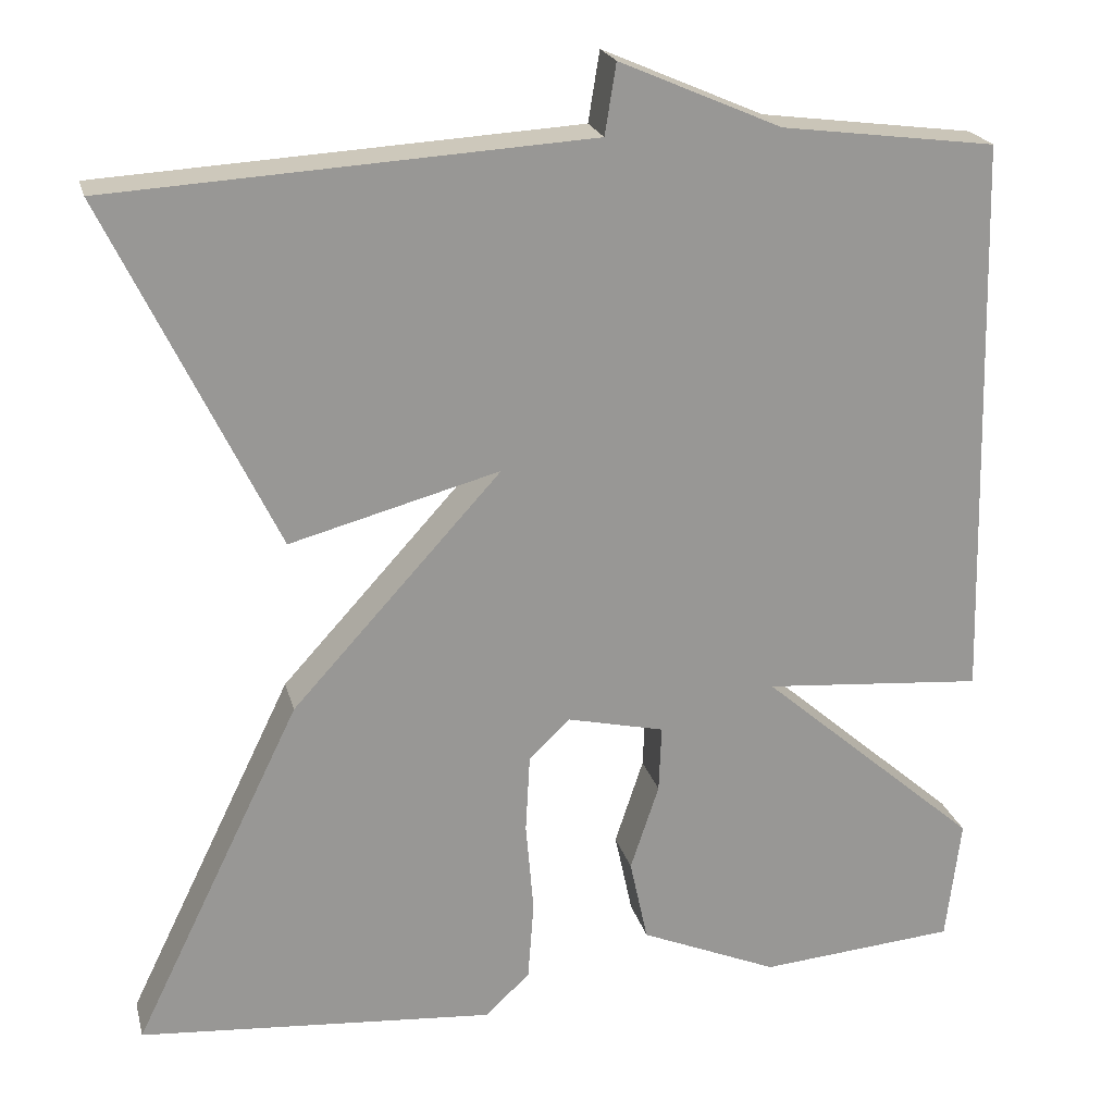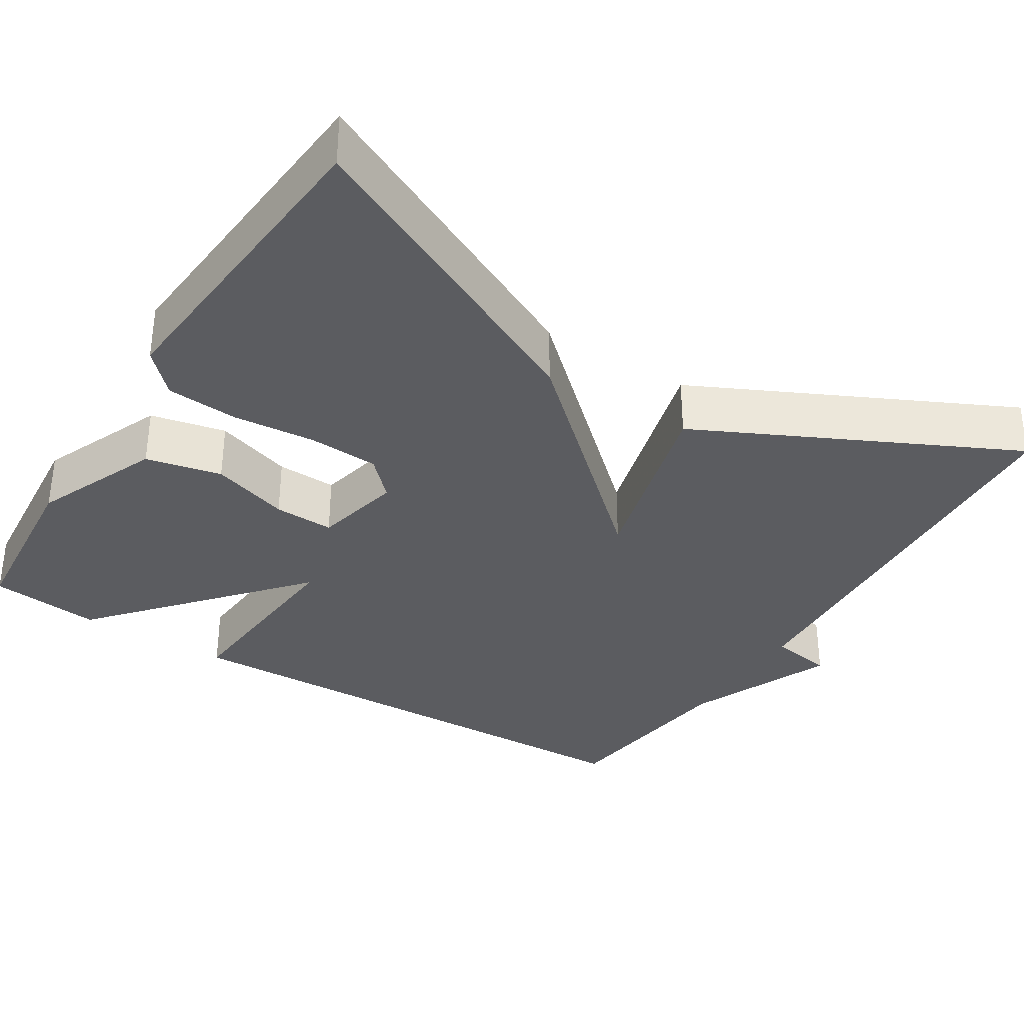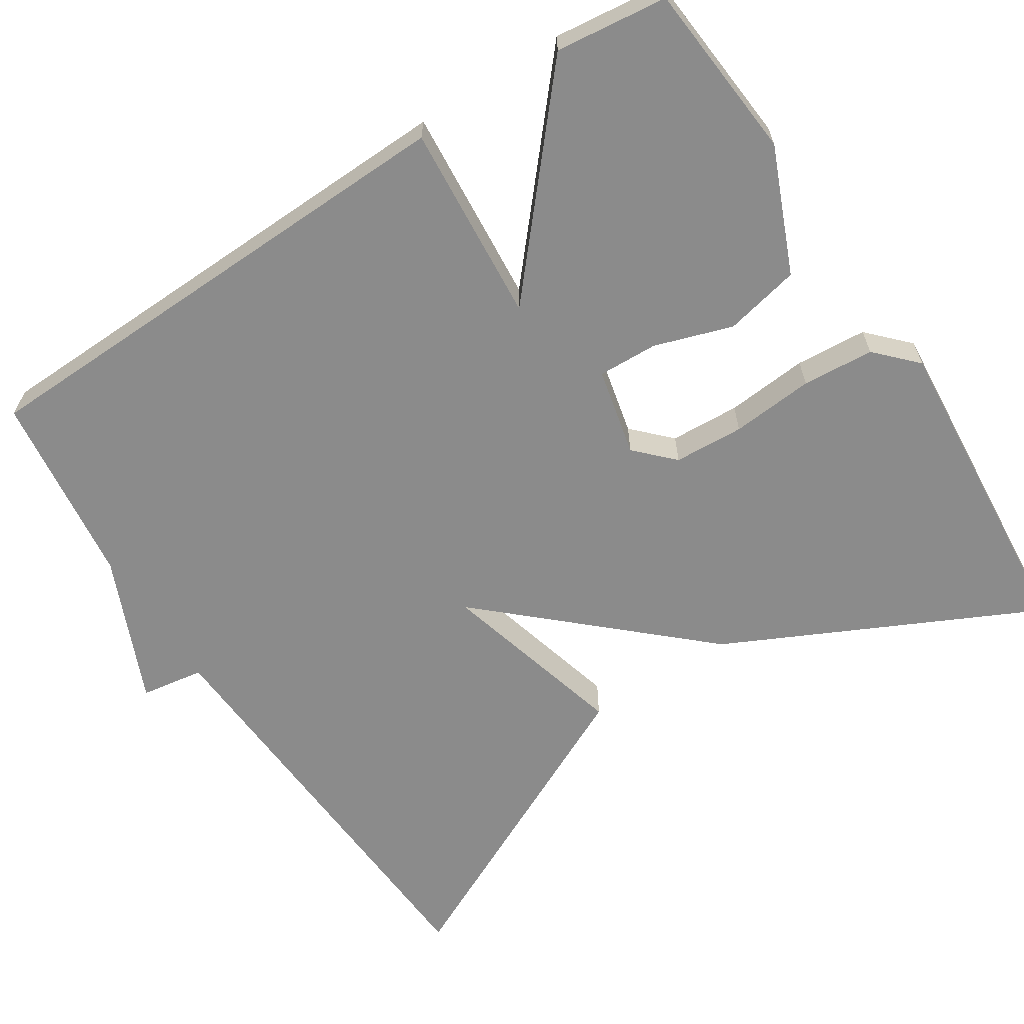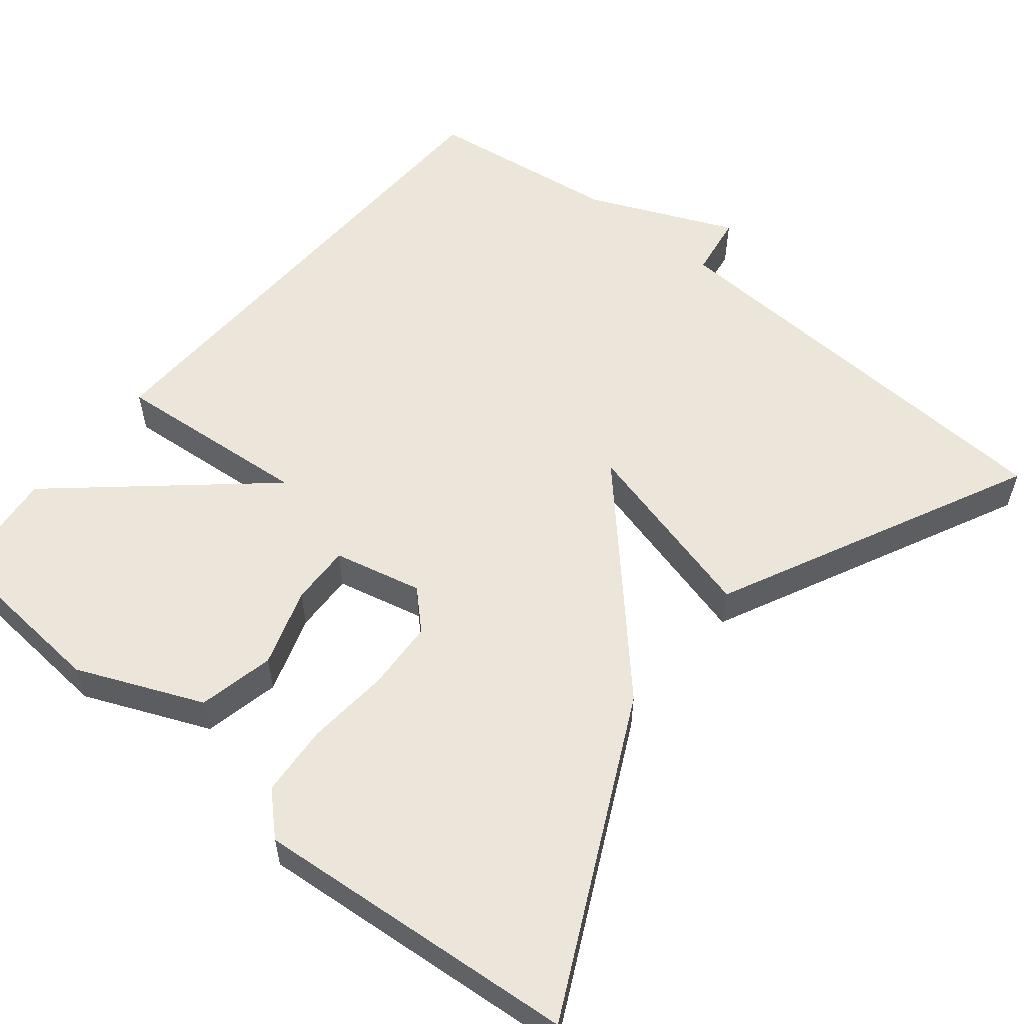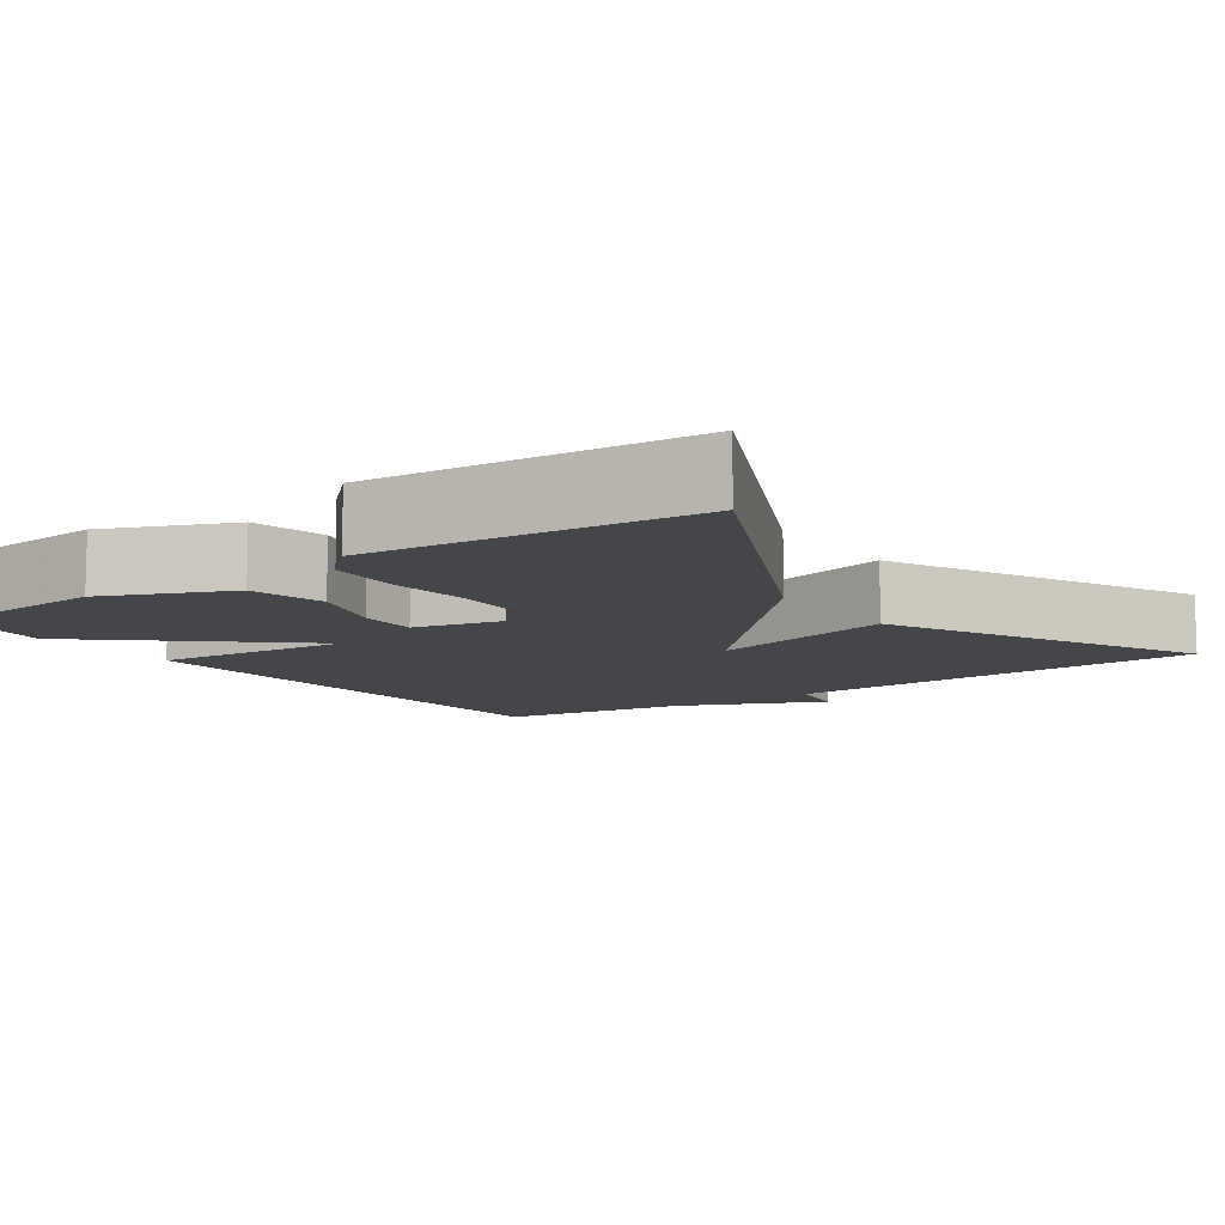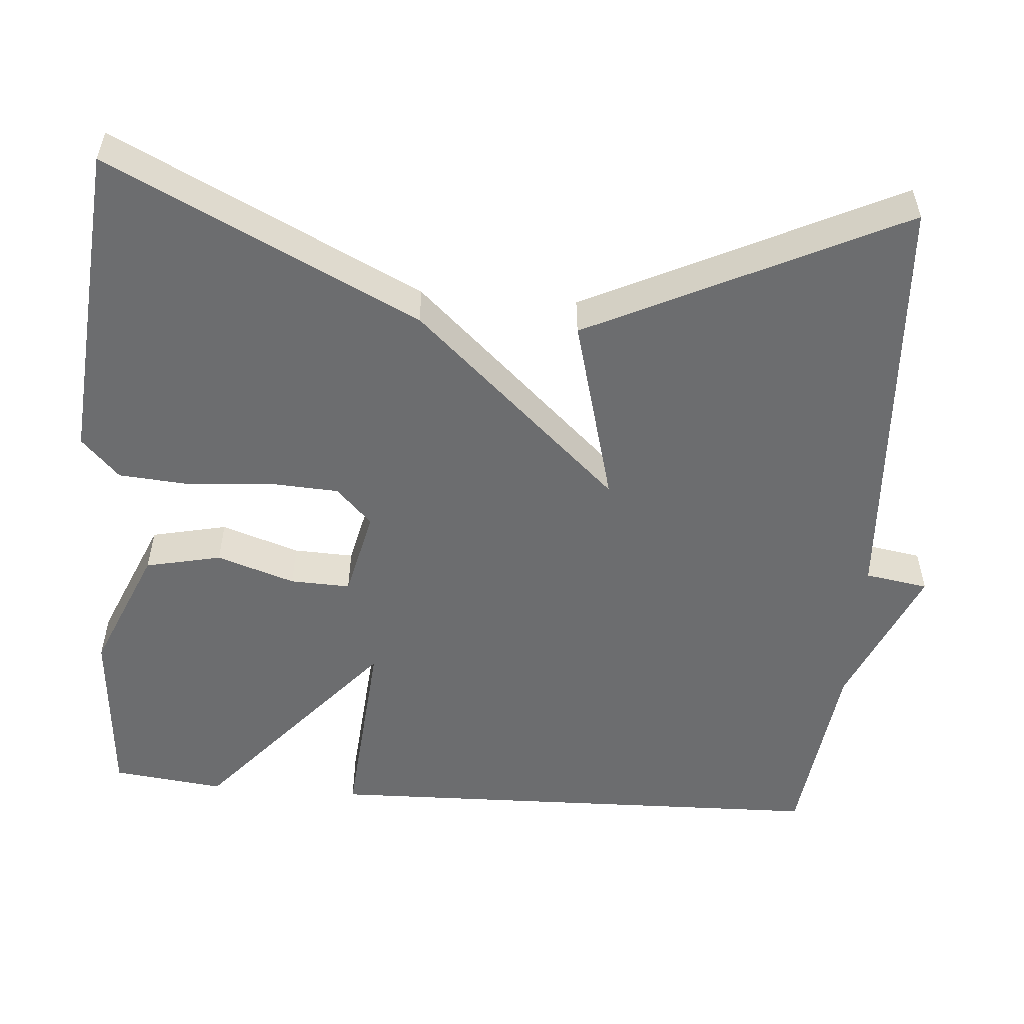
<metadata>
{"format":"obj","ext":"obj","renderer":"f3d","projection":"perspective","resolution":1024,"background":"white","views":[{"elev":21.7,"azim":-13.9,"up":"+Z"},{"elev":-34.5,"azim":-121.9,"up":"+Y"},{"elev":-63.8,"azim":123.0,"up":"+Y"},{"elev":56.0,"azim":-140.8,"up":"+Y"},{"elev":-9.6,"azim":-144.7,"up":"+Y"},{"elev":-53.9,"azim":-94.5,"up":"+Y"}]}
</metadata>
<code>
v -0.5 0.07 0.5
v 0.052 0.07 0.532
v 0.065 0.07 0.613
v 0.252 0.07 0.532
v 0.5 0.07 0.5
v 0.517 0.07 -0.157
v 0.262 0.07 -0.136
v 0.517 0.07 -0.357
v 0.5 0.07 -0.5
v 0.272 0.07 -0.519
v 0.112 0.07 -0.451
v 0.091 0.07 -0.354
v 0.124 0.07 -0.254
v 0.127 0.07 -0.177
v 0.014 0.07 -0.151
v -0.033 0.07 -0.197
v -0.038 0.07 -0.287
v -0.029 0.07 -0.393
v -0.036 0.07 -0.485
v -0.087 0.07 -0.534
v -0.5 0.07 -0.5
v -0.306 0.07 -0.102
v -0.064 0.07 0.163
v -0.306 0.07 0.098
v -0.5 0 0.5
v 0.052 0 0.532
v 0.065 0 0.613
v 0.252 0 0.532
v 0.5 0 0.5
v 0.517 0 -0.157
v 0.262 0 -0.136
v 0.517 0 -0.357
v 0.5 0 -0.5
v 0.272 0 -0.519
v 0.112 0 -0.451
v 0.091 0 -0.354
v 0.124 0 -0.254
v 0.127 0 -0.177
v 0.014 0 -0.151
v -0.033 0 -0.197
v -0.038 0 -0.287
v -0.029 0 -0.393
v -0.036 0 -0.485
v -0.087 0 -0.534
v -0.5 0 -0.5
v -0.306 0 -0.102
v -0.064 0 0.163
v -0.306 0 0.098
f 23 24 1 2
f 21 22 23
f 20 21 23
f 19 20 23
f 17 18 19
f 17 19 23
f 16 17 23
f 15 16 23 2
f 11 12 13
f 10 11 13
f 9 10 13
f 8 9 13
f 7 8 13
f 7 13 14
f 4 5 6 7
f 7 14 15
f 4 7 15
f 3 4 15
f 2 3 15
f 26 25 48 47
f 47 46 45
f 47 45 44
f 47 44 43
f 43 42 41
f 47 43 41
f 47 41 40
f 26 47 40 39
f 37 36 35
f 37 35 34
f 37 34 33
f 37 33 32
f 37 32 31
f 38 37 31
f 31 30 29 28
f 39 38 31
f 39 31 28
f 39 28 27
f 39 27 26
f 1 25 26 2
f 2 26 27 3
f 3 27 28 4
f 4 28 29 5
f 5 29 30 6
f 6 30 31 7
f 7 31 32 8
f 8 32 33 9
f 9 33 34 10
f 10 34 35 11
f 11 35 36 12
f 12 36 37 13
f 13 37 38 14
f 14 38 39 15
f 15 39 40 16
f 16 40 41 17
f 17 41 42 18
f 18 42 43 19
f 19 43 44 20
f 20 44 45 21
f 21 45 46 22
f 22 46 47 23
f 23 47 48 24
f 24 48 25 1

</code>
